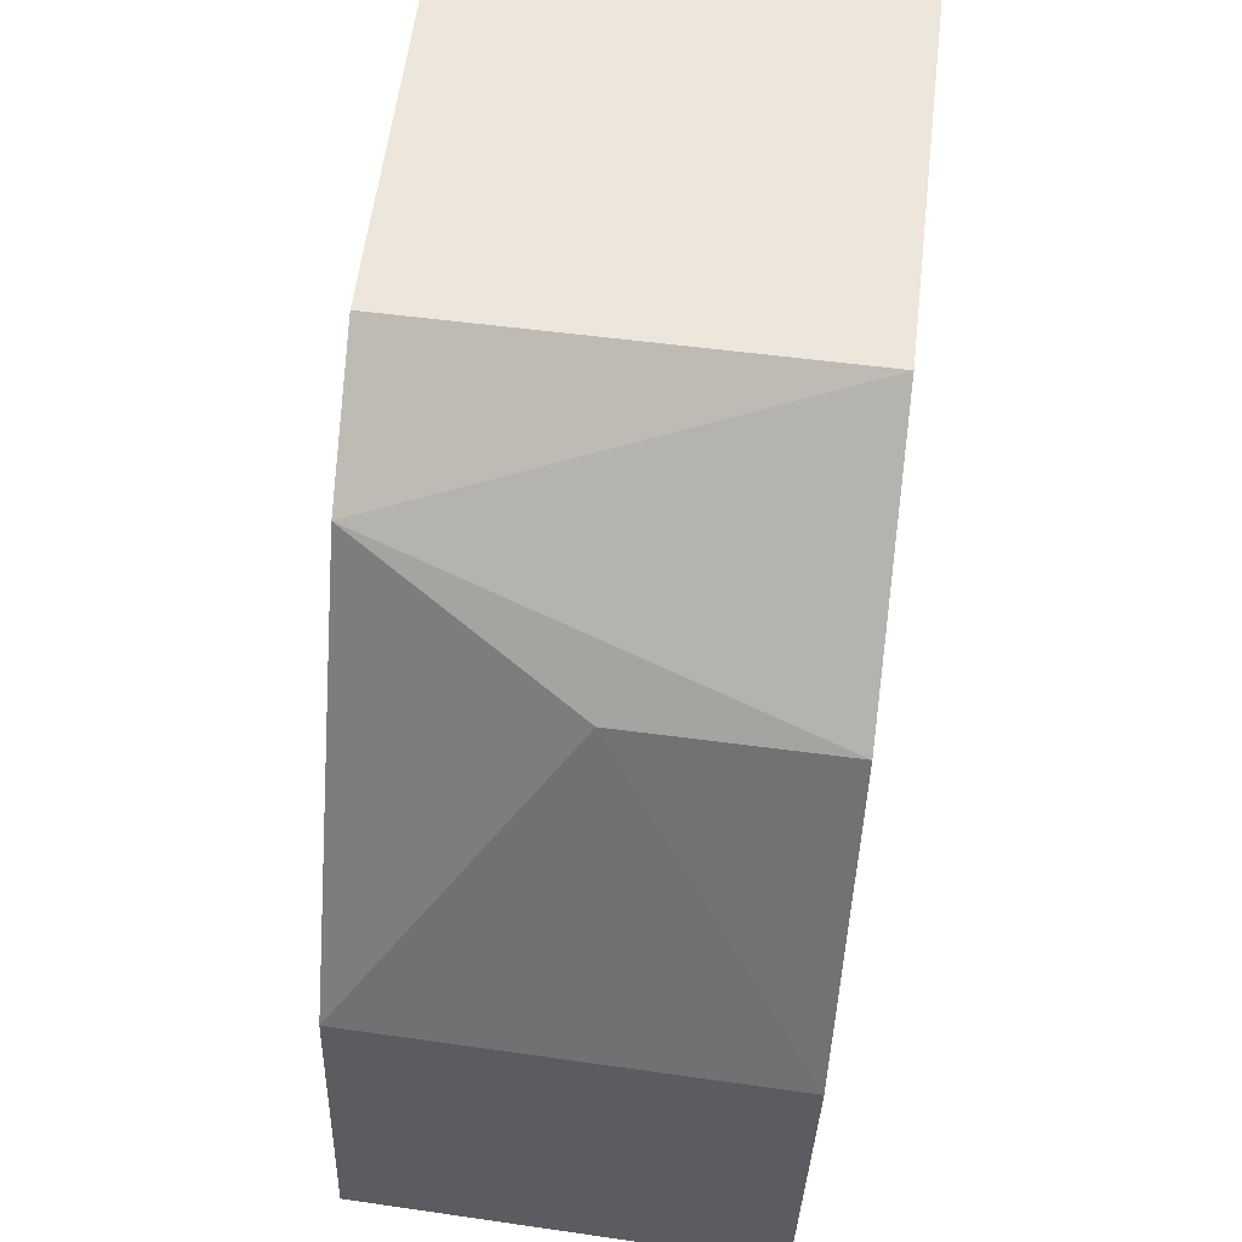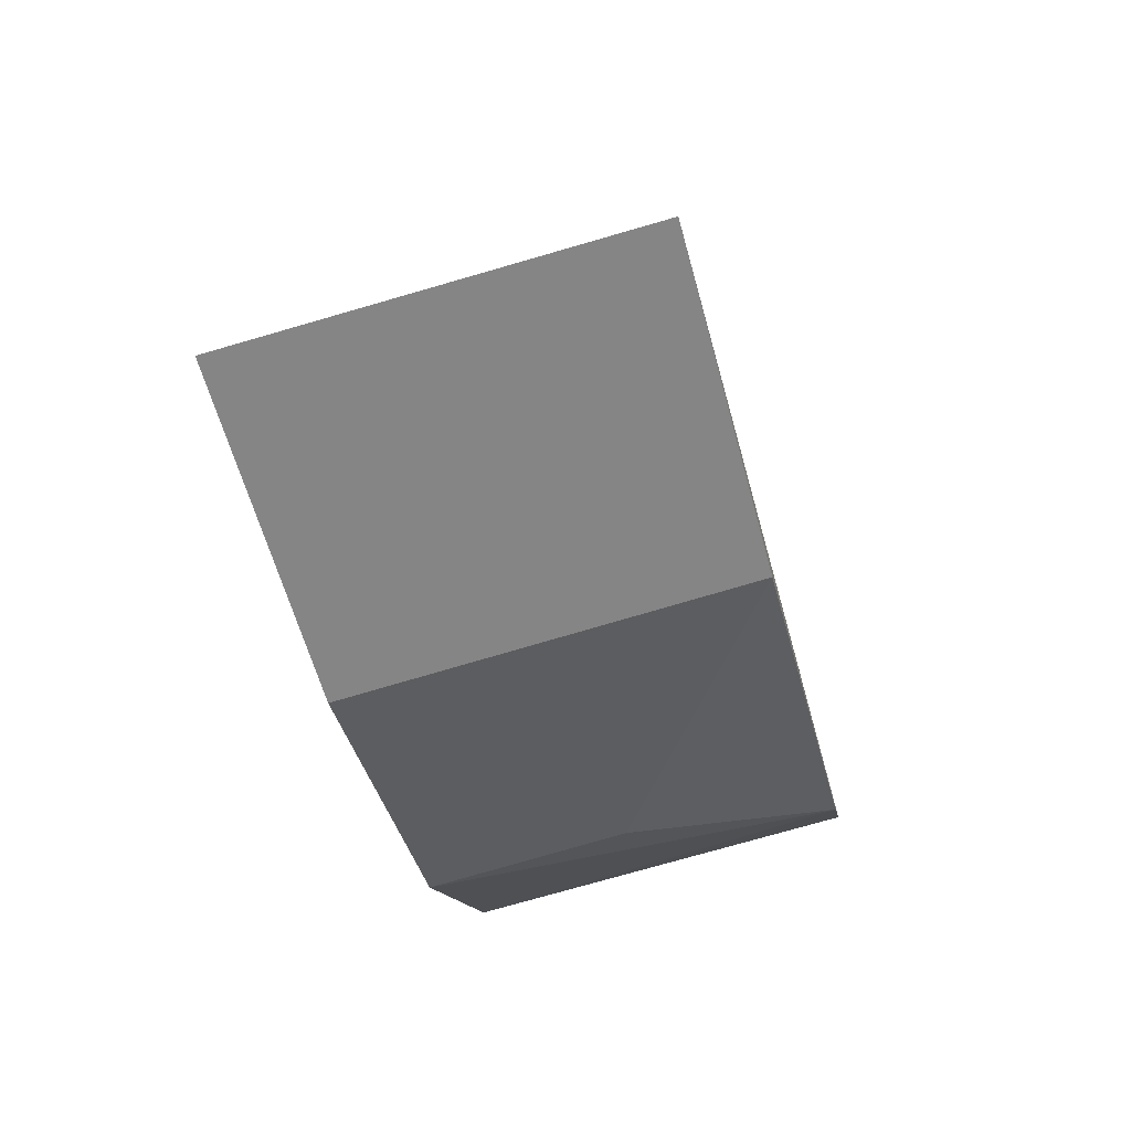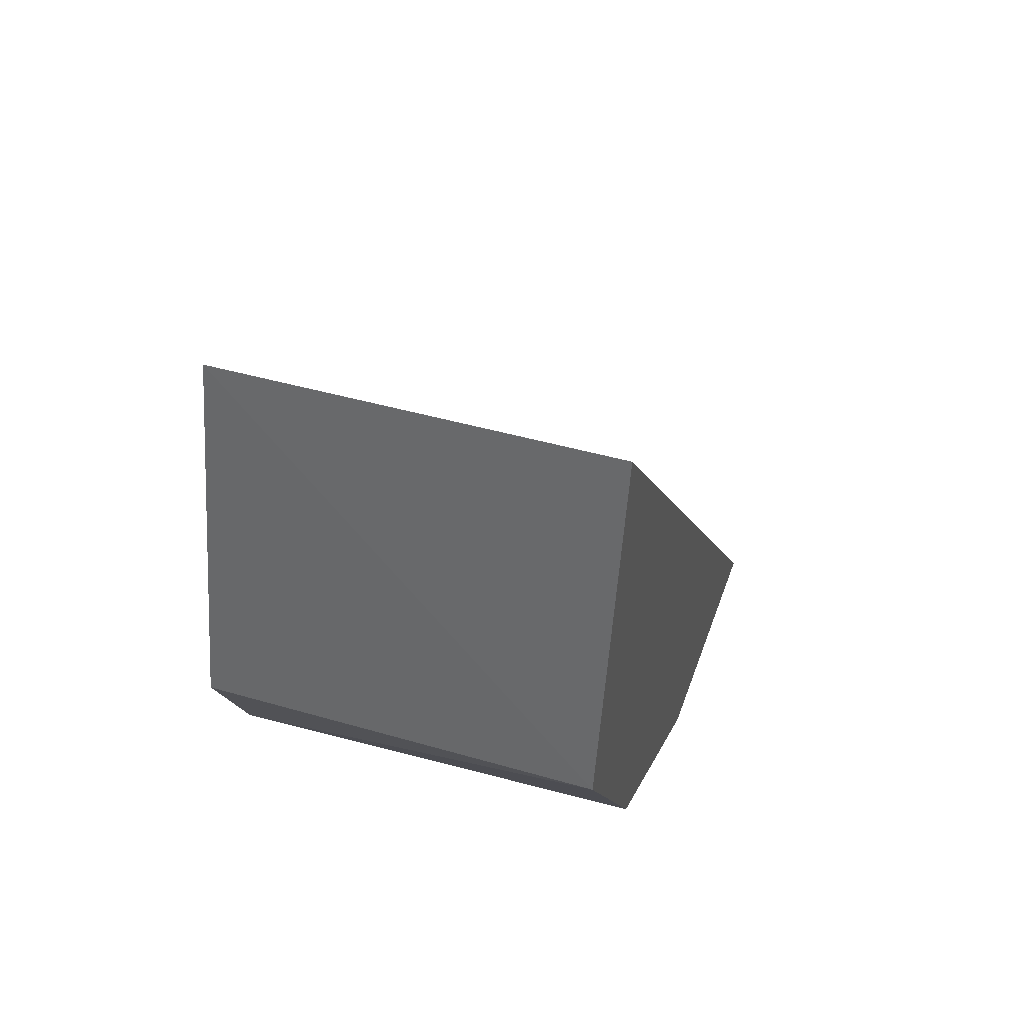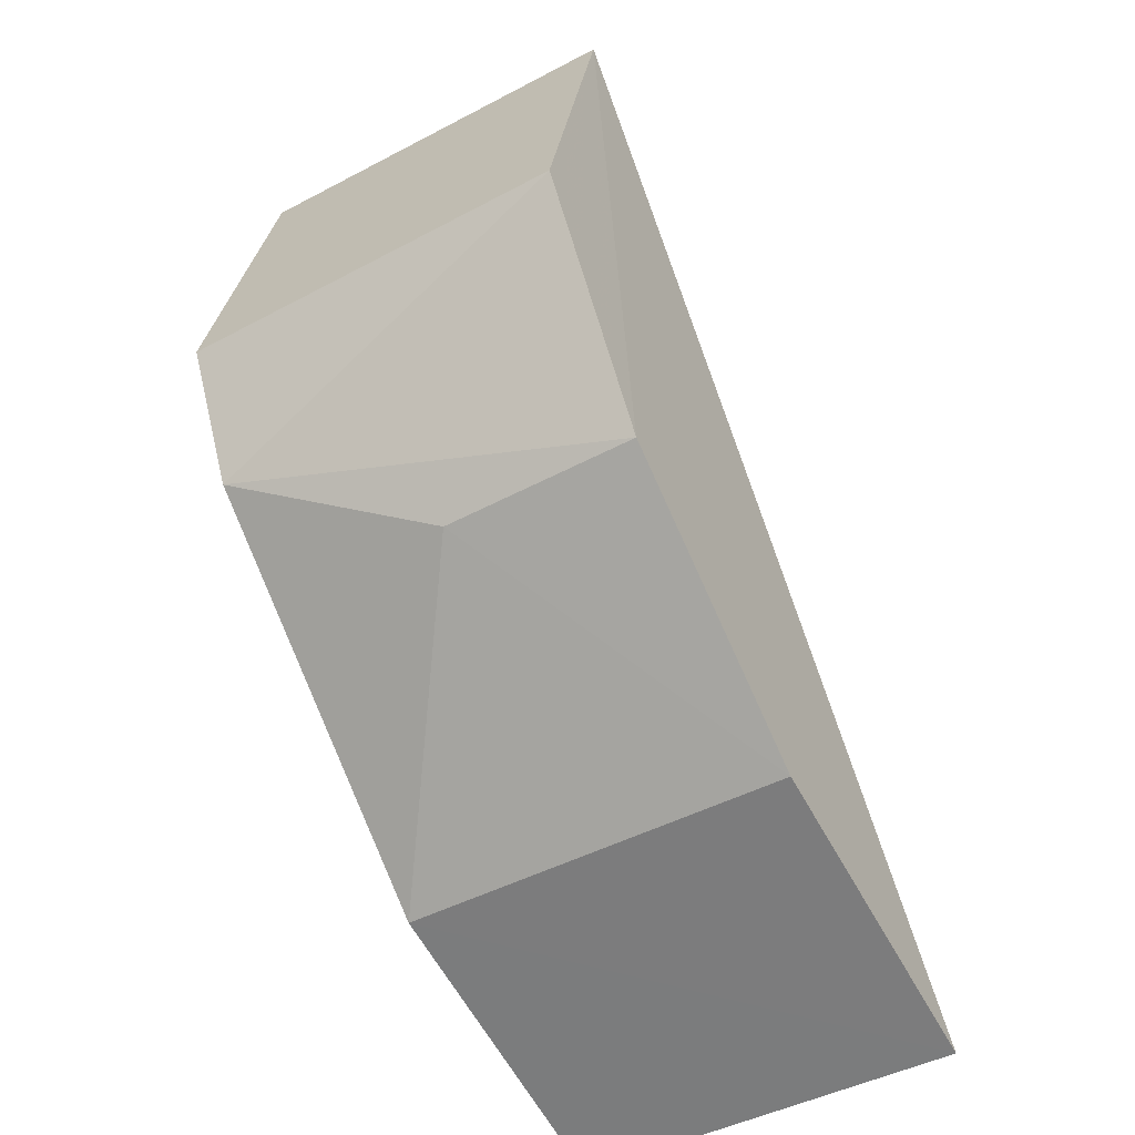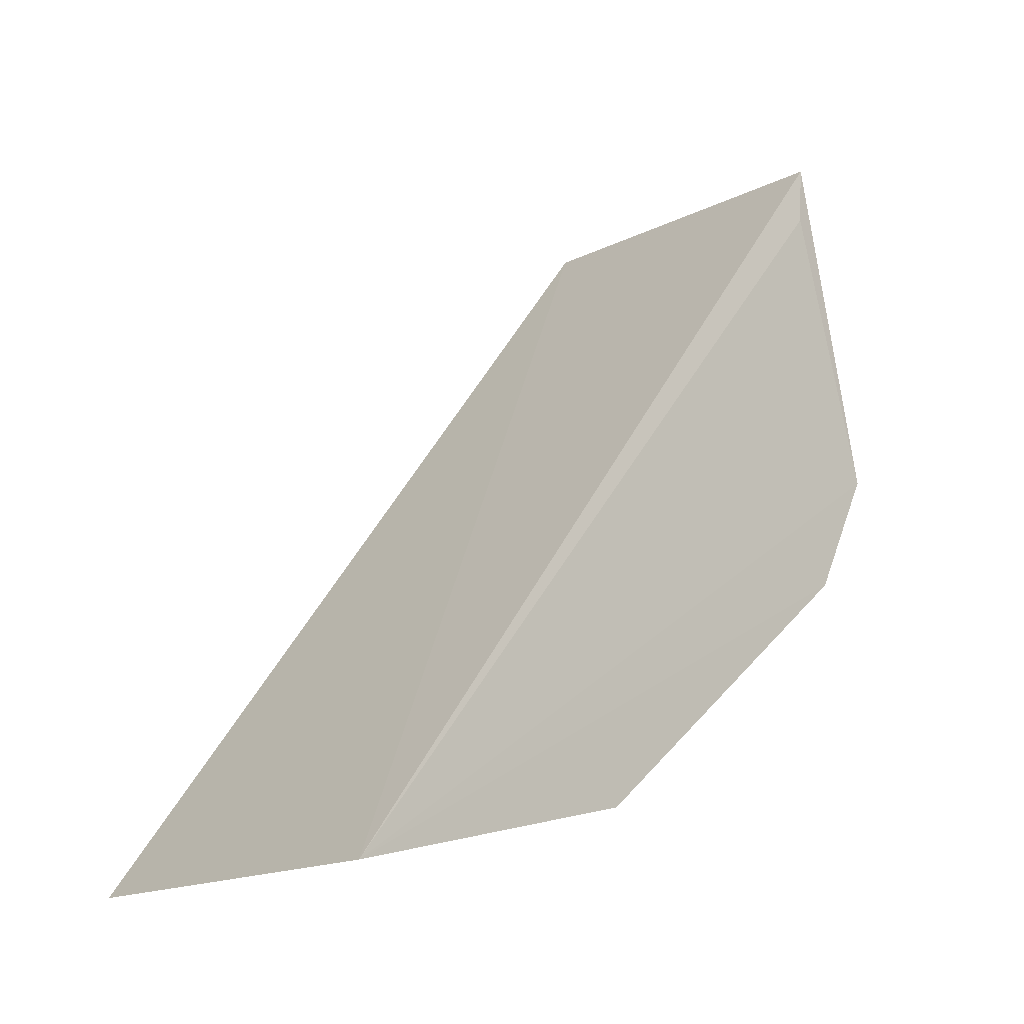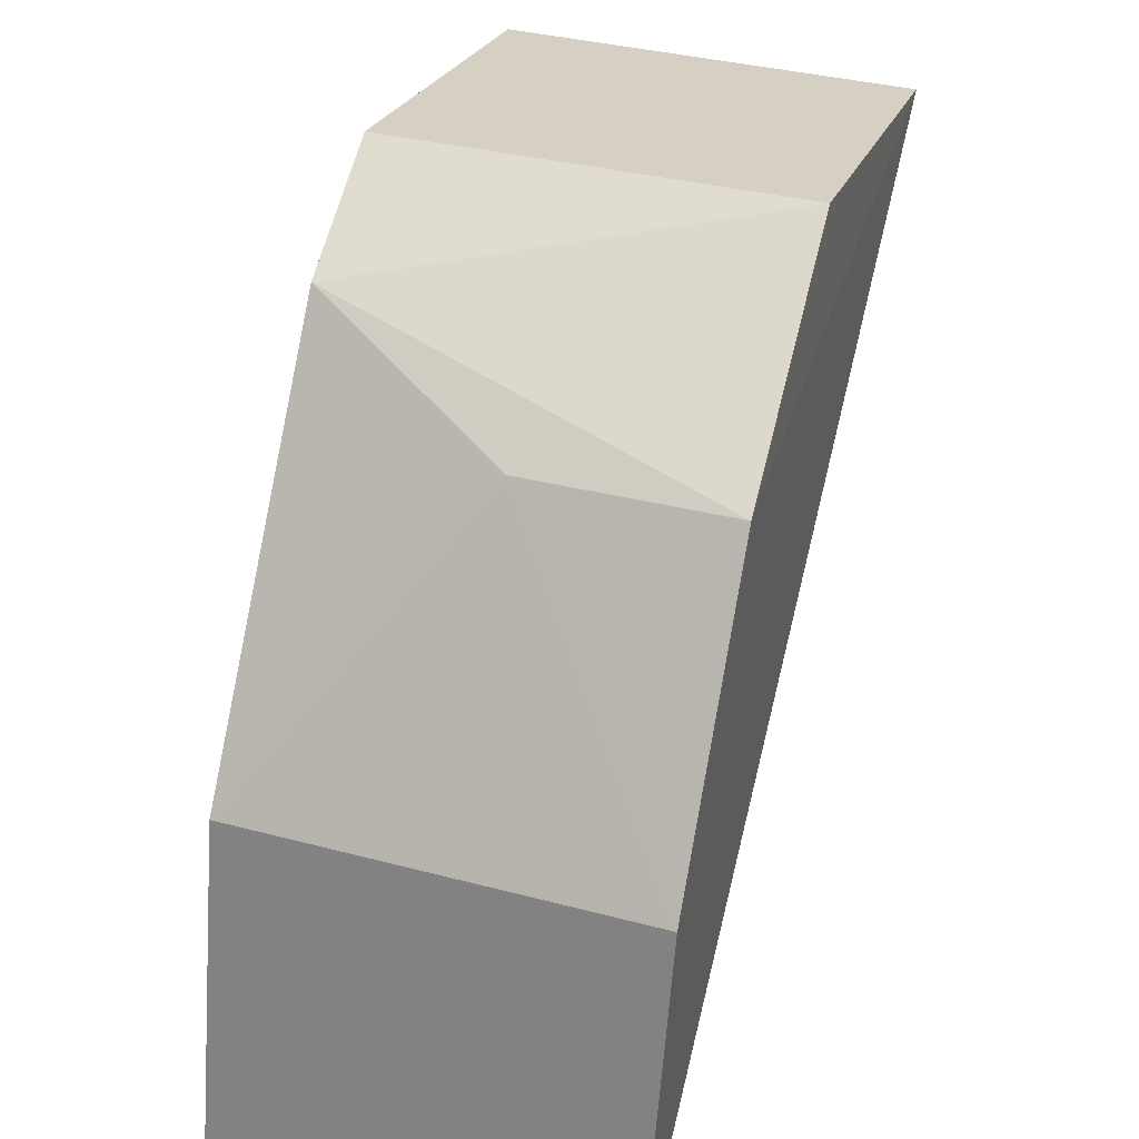
<metadata>
{"format":"obj","ext":"obj","renderer":"f3d","projection":"perspective","resolution":1024,"background":"white","views":[{"elev":68.2,"azim":6.9,"up":"+Z"},{"elev":-73.4,"azim":-164.2,"up":"+Y"},{"elev":48.2,"azim":17.4,"up":"+Y"},{"elev":-49.4,"azim":30.2,"up":"+Y"},{"elev":-15.2,"azim":-133.5,"up":"+Y"},{"elev":38.4,"azim":17.7,"up":"+Z"}]}
</metadata>
<code>
v -0.01878 -0.006894 -0.001772
v -0.01876 -0.008368 -0.002668
v -0.01877 -0.009973 -0.006378
v -0.02123 -0.009916 -0.006384
v -0.02124 -0.007711 -0.002208
v -0.02122 -0.009453 -0.004341
v -0.01879 -0.004597 -0.002316
v -0.01876 -0.009503 -0.004321
v -0.01999 -0.008356 -0.002682
v -0.02125 -0.004597 -0.002318
v -0.02124 -0.006886 -0.001792
v -0.02126 -0.004999 -0.002359
f 5 2 1
f 6 4 3
f 6 5 4
f 7 3 4
f 7 1 2
f 8 6 3
f 8 7 2
f 8 3 7
f 9 2 5
f 9 5 6
f 9 8 2
f 9 6 8
f 10 1 7
f 10 7 4
f 11 5 1
f 11 1 10
f 11 4 5
f 12 11 10
f 12 10 4
f 12 4 11

</code>
